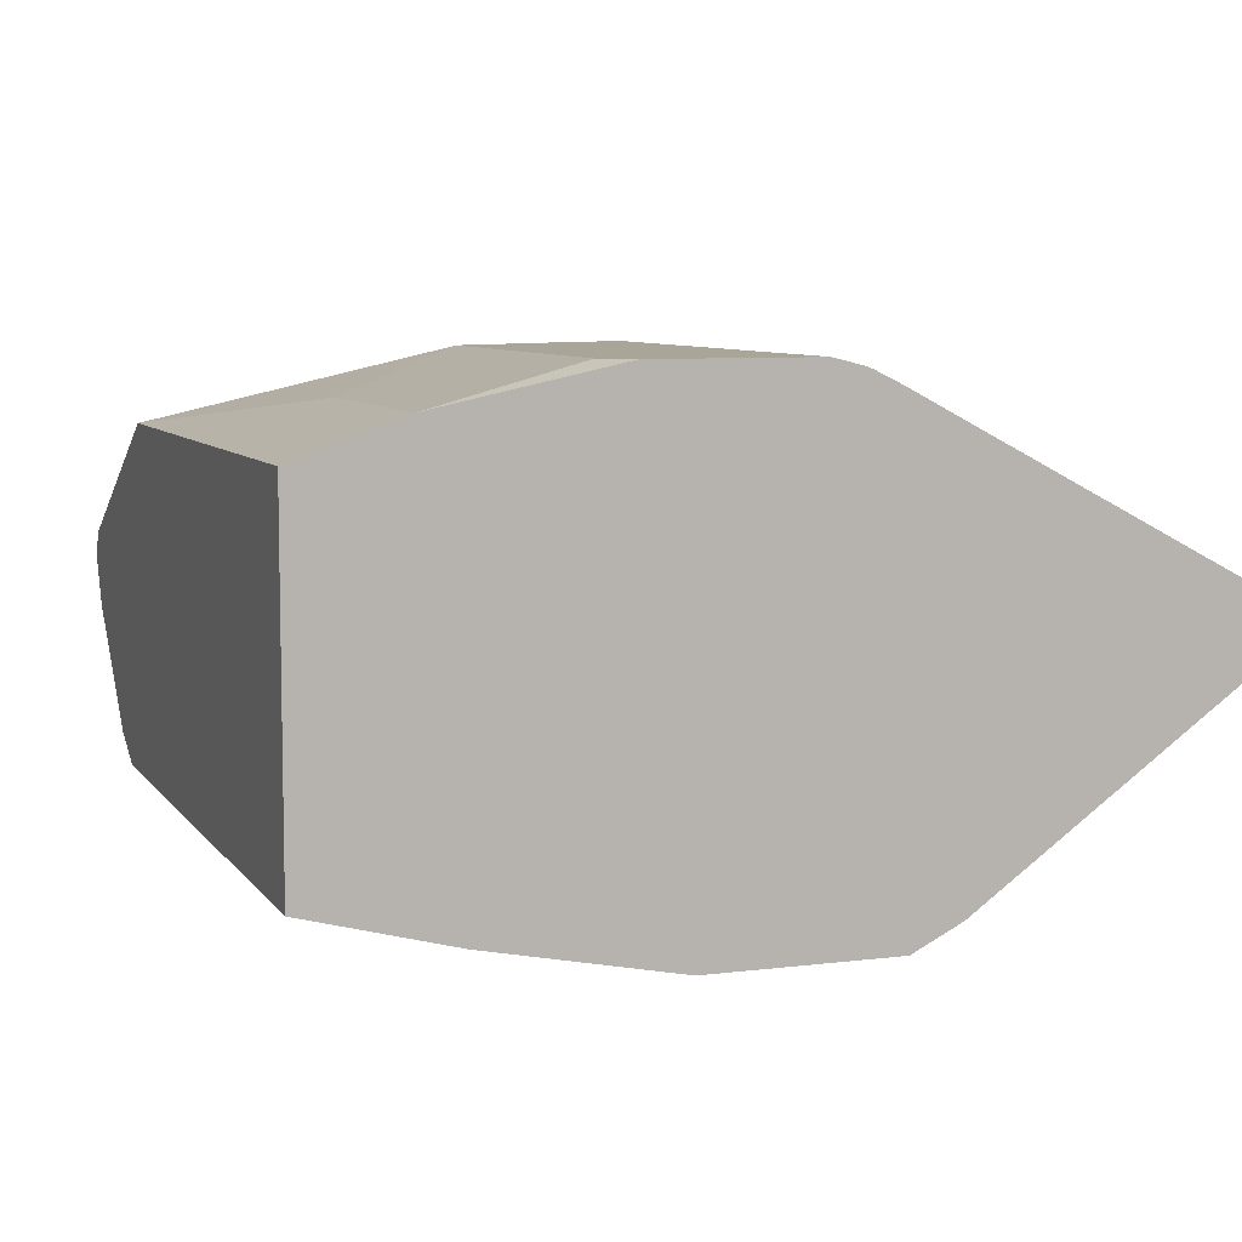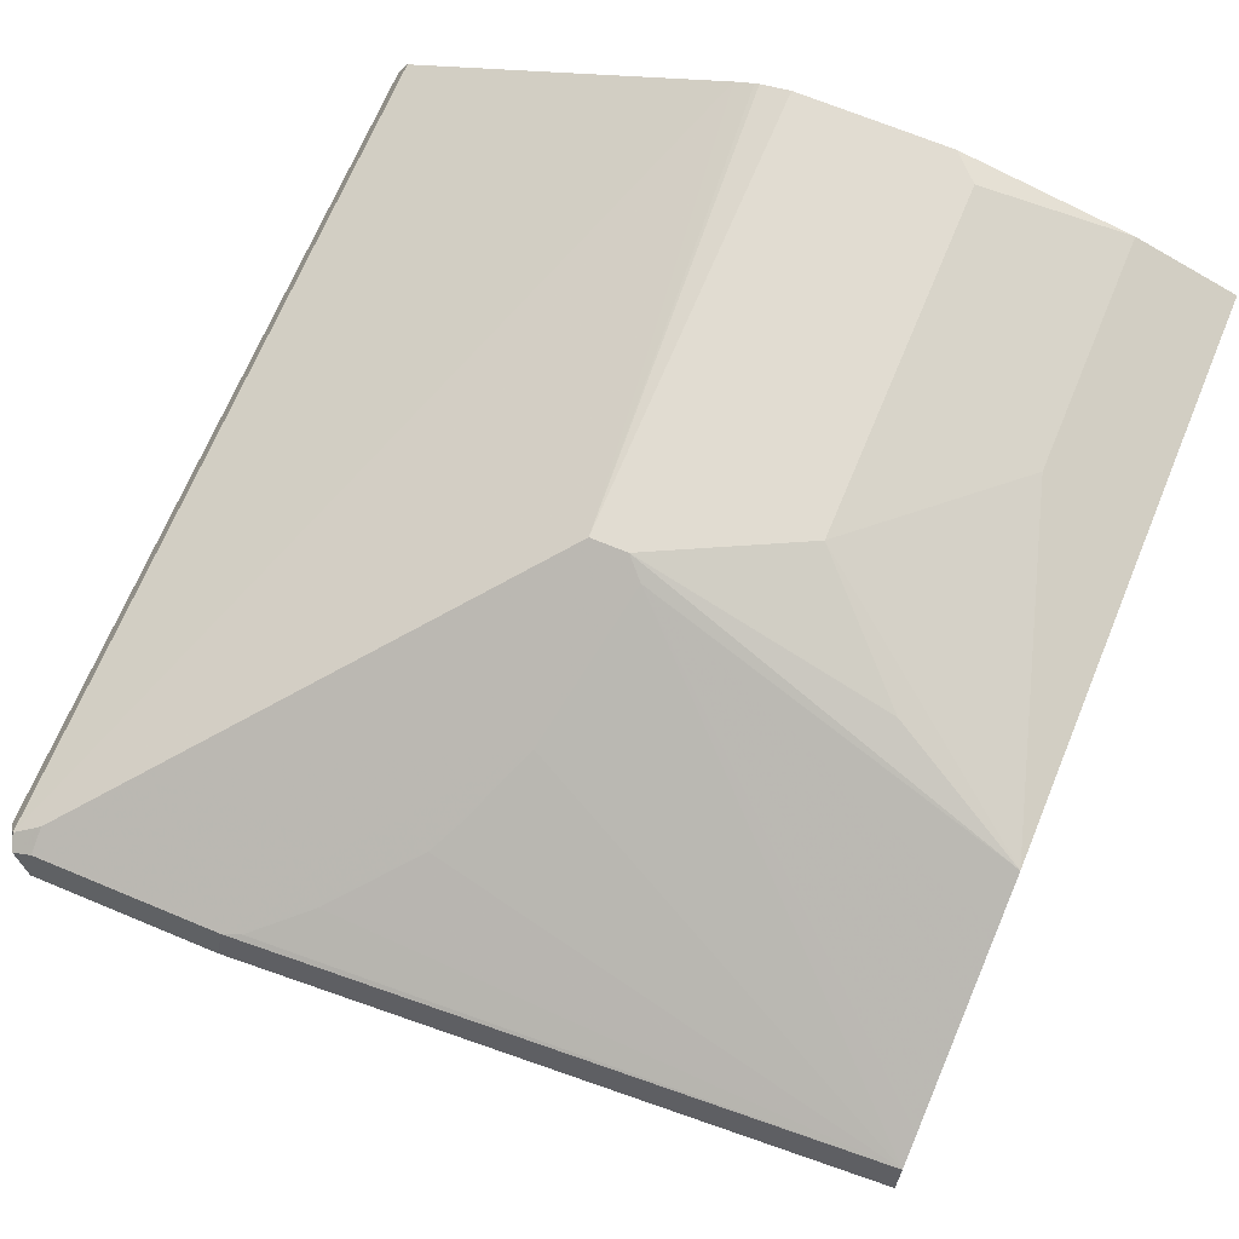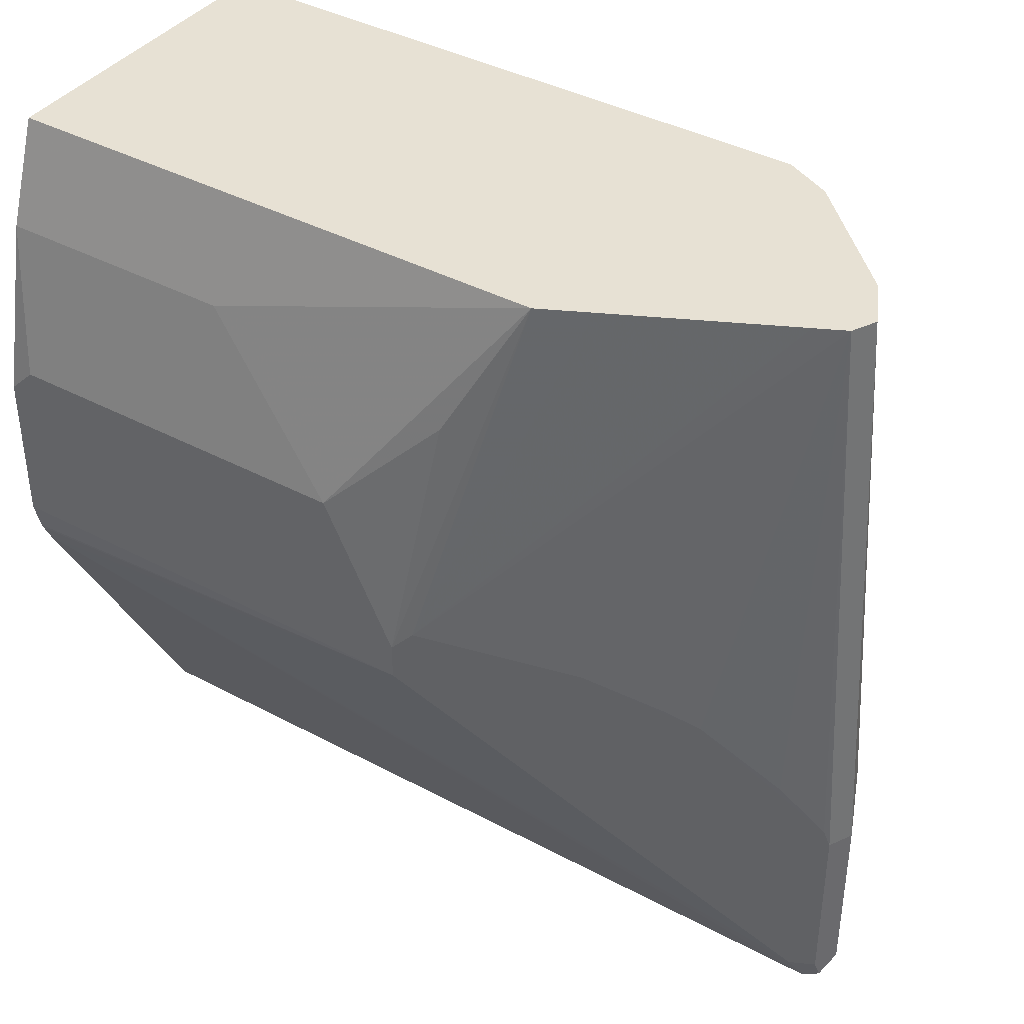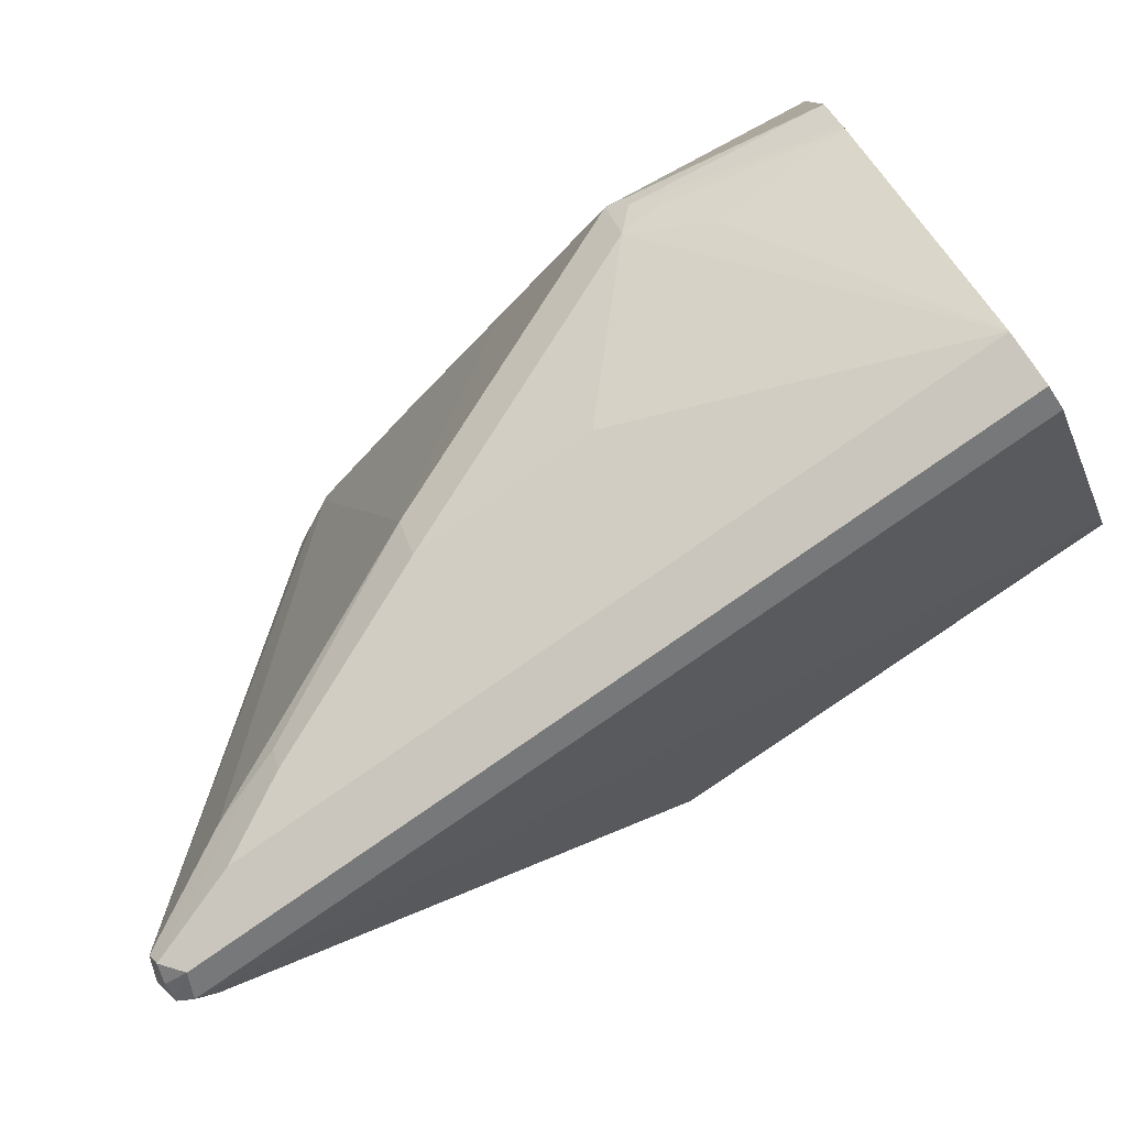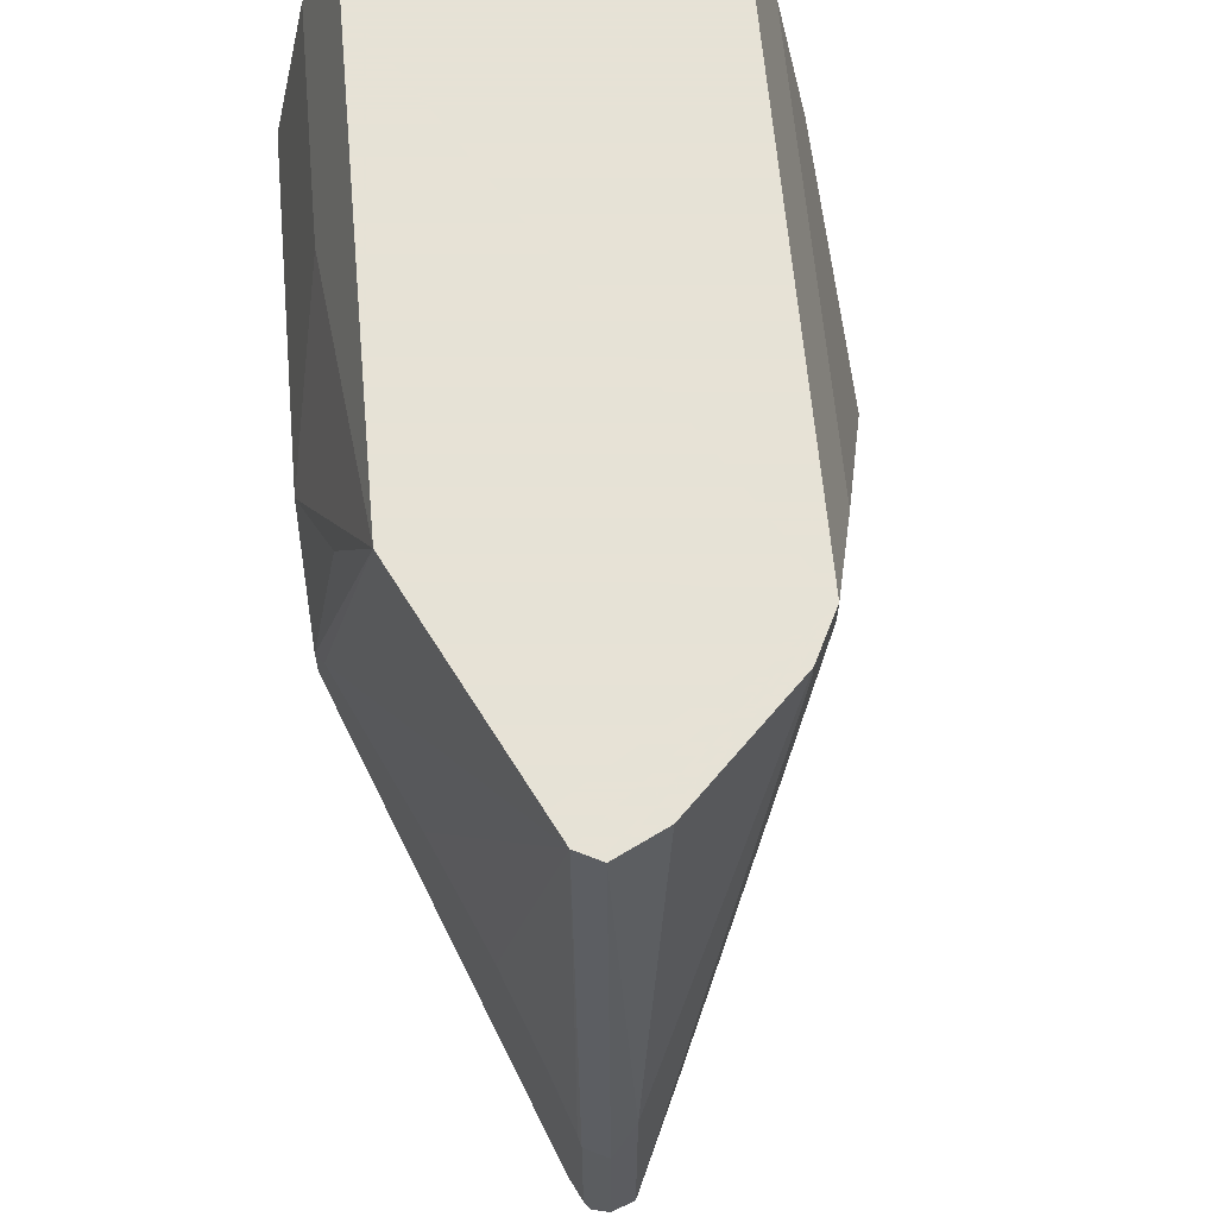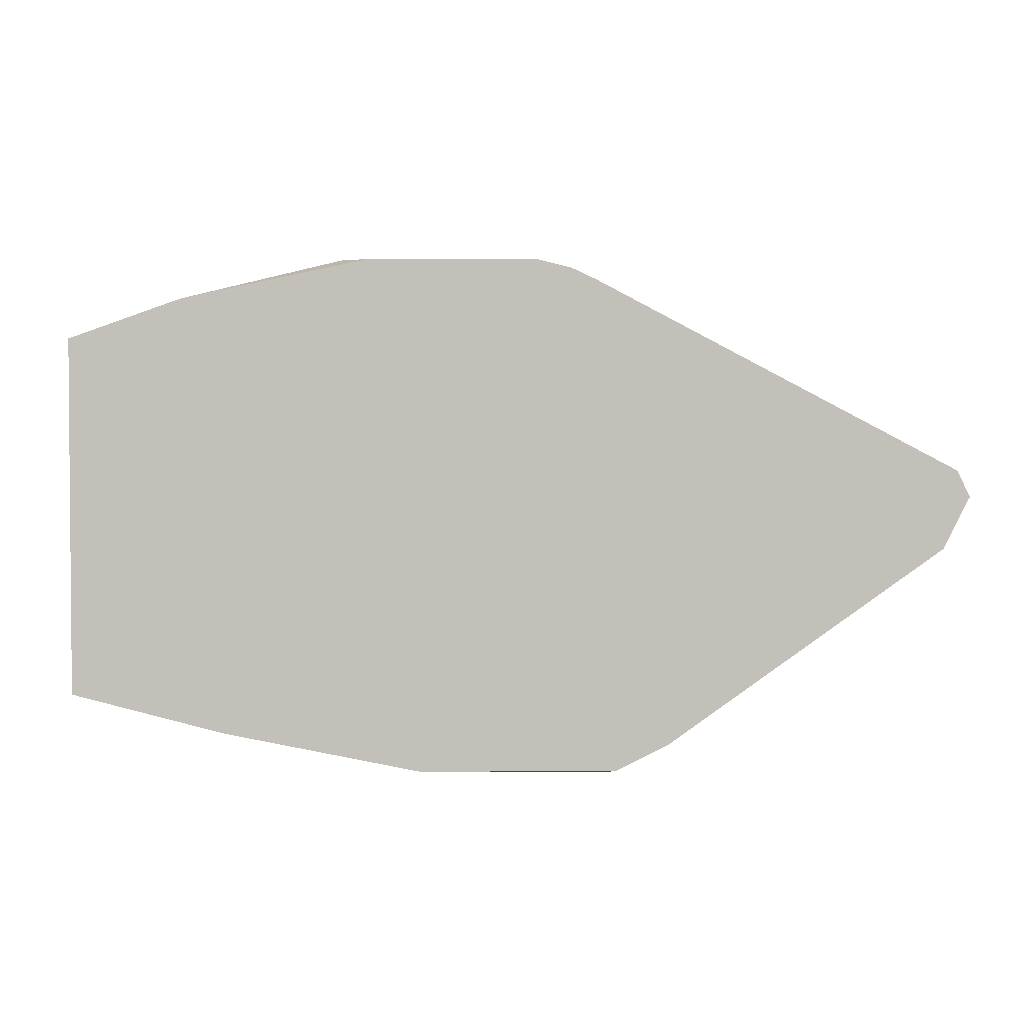
<metadata>
{"format":"obj","ext":"obj","renderer":"f3d","projection":"perspective","resolution":1024,"background":"white","views":[{"elev":7.4,"azim":70.2,"up":"+Y"},{"elev":69.3,"azim":-67.4,"up":"+Y"},{"elev":39.6,"azim":-146.4,"up":"+Z"},{"elev":-79.3,"azim":35.0,"up":"+Z"},{"elev":63.8,"azim":-95.1,"up":"+Z"},{"elev":3.0,"azim":88.8,"up":"+Y"}]}
</metadata>
<code>
v 0.1741 -0.03248 -0.633
v 0.1741 -0.02165 -0.6276
v 0.1741 -0.03546 -0.6315
v -0.2029 -0.0406 -0.629
v -0.1948 -0.03248 -0.633
v 0.1741 0.05663 -0.4787
v -0.2002 -0.02165 -0.6276
v 0.1741 -0.04627 -0.6261
v -0.1623 -0.0541 -0.6222
v -0.138 -0.07303 -0.5965
v -0.1948 -0.0487 -0.6168
v -0.2056 -0.04329 -0.6222
v -0.211 -0.03248 -0.6168
v -0.2056 -0.03248 -0.6276
v 0.1741 -0.0541 -0.6222
v -0.207 -0.02436 -0.6249
v 0.1741 0.0607 -0.47
v -0.1948 -0.01624 -0.6168
v -0.1623 -3.18e-06 -0.5844
v -0.03245 0.06493 -0.4545
v -0.04866 -0.1028 -0.5735
v -0.1298 -0.07032 -0.606
v -0.1623 -0.06491 -0.6006
v -0.1298 -0.07575 -0.5952
v -0.04866 -0.1136 -0.5519
v -0.1136 -0.1136 -0.276
v -0.2056 -0.04329 -0.5086
v -0.1244 -0.1082 -0.2814
v -0.1353 -0.1028 -0.2706
v -0.211 -0.03248 -0.5357
v -0.2056 -0.02165 -0.6168
v 0.1741 -0.1353 -0.5086
v 0.1136 -0.1353 -0.5248
v 0.08113 -0.1515 -0.5086
v 0.03246 -0.1028 -0.5735
v 0.1741 0.06155 -0.4679
v -0.1623 -3.18e-06 -0.5032
v -0.1055 0.0284 -0.4464
v -0.03245 0.06493 -0.4383
v 0.1741 0.06493 -0.4545
v 0.08113 -0.1623 -0.487
v 0.01622 -0.1461 -0.4221
v -0.1136 -0.1136 -0.2629
v -0.1199 -0.1104 -0.2629
v -0.184 -0.0541 -0.2629
v -0.1883 -0.04554 -0.2629
v -0.1948 -0.03248 -0.2629
v -0.1353 -0.1028 -0.2629
v -0.1515 -0.08656 -0.2629
v -0.1937 -0.03037 -0.2629
v -0.2056 -0.02165 -0.5357
v 0.1741 -0.1367 -0.5056
v 0.08927 -0.1583 -0.4951
v 0.09738 -0.1522 -0.5032
v -0.2029 -0.02029 -0.5276
v -0.1515 0.005402 -0.4707
v -0.04056 0.06086 -0.4302
v -0.138 0.01216 -0.4626
v -0.1893 -0.02165 -0.2629
v -0.08116 0.03245 -0.2629
v -0.04866 0.04869 -0.3247
v -3.149e-05 0.06493 -0.3734
v 0.1741 0.06493 -0.3851
v 0.01622 -0.1461 -0.4058
v 0.1741 -0.1461 -0.487
v 0.1741 -0.1461 -0.4058
v 0.1741 -0.1298 -0.3247
v -0.04866 -0.1298 -0.3247
v 0.1741 -0.1136 -0.2629
v 0.1741 -0.1407 -0.4978
v -0.184 -0.01084 -0.5032
v -0.1028 0.02164 -0.2629
v -0.1764 -0.01517 -0.2629
v 0.1741 0.03245 -0.2629
v 0.06492 0.04869 -0.3084
v 0.1623 0.06493 -0.3734
v 0.1741 0.04869 -0.3084
f 34 53 41
f 32 54 34
f 32 34 33
f 32 52 53
f 34 54 53
f 32 53 54
f 39 60 61
f 38 58 59
f 37 55 56
f 37 56 38
f 38 57 39
f 38 56 58
f 38 59 57
f 30 50 51
f 39 57 60
f 37 51 55
f 30 47 50
f 25 42 26
f 28 44 29
f 21 34 41
f 39 61 62
f 21 41 25
f 23 25 26
f 25 41 42
f 26 43 44
f 26 44 28
f 26 42 41
f 26 41 64
f 26 64 43
f 27 45 46
f 27 46 47
f 27 47 30
f 27 48 49
f 27 49 45
f 29 44 48
f 41 53 65
f 57 72 60
f 41 66 67
f 52 70 53
f 53 70 65
f 55 59 71
f 55 71 56
f 56 71 59
f 56 59 58
f 57 59 73
f 57 73 72
f 60 74 77
f 60 77 75
f 60 75 62
f 60 62 61
f 62 75 77
f 62 77 76
f 21 35 34
f 51 59 55
f 50 59 51
f 43 48 44
f 43 49 48
f 41 67 68
f 41 68 64
f 43 64 68
f 43 68 67
f 43 67 69
f 63 76 77
f 43 69 74
f 41 65 66
f 43 74 60
f 43 72 73
f 43 73 59
f 43 59 50
f 43 50 47
f 43 47 46
f 43 46 45
f 43 45 49
f 43 60 72
f 21 24 22
f 4 14 5
f 20 40 36
f 1 5 7
f 1 7 2
f 2 7 6
f 3 8 4
f 4 9 10
f 4 10 23
f 4 23 11
f 4 11 12
f 4 12 13
f 4 13 14
f 4 8 15
f 4 15 9
f 5 14 16
f 5 16 7
f 6 7 18
f 1 4 5
f 6 18 19
f 1 3 4
f 1 15 8
f 21 25 24
f 1 2 6
f 1 6 17
f 1 17 36
f 1 40 63
f 1 63 77
f 1 77 74
f 1 74 69
f 1 69 67
f 1 67 66
f 1 66 65
f 1 65 70
f 1 70 52
f 1 52 32
f 1 32 15
f 1 8 3
f 6 19 20
f 1 36 40
f 7 16 18
f 15 32 33
f 15 33 34
f 15 34 35
f 16 31 18
f 17 20 36
f 18 31 19
f 19 31 51
f 19 51 37
f 19 37 38
f 19 38 20
f 20 38 39
f 20 39 62
f 20 76 63
f 6 20 17
f 20 63 40
f 13 16 14
f 13 31 16
f 20 62 76
f 13 30 51
f 13 51 31
f 9 35 21
f 9 21 22
f 10 22 24
f 10 24 25
f 10 25 23
f 11 23 26
f 9 15 35
f 11 28 12
f 12 48 27
f 11 26 28
f 12 29 48
f 9 22 10
f 12 30 13
f 12 27 30
f 12 28 29

</code>
